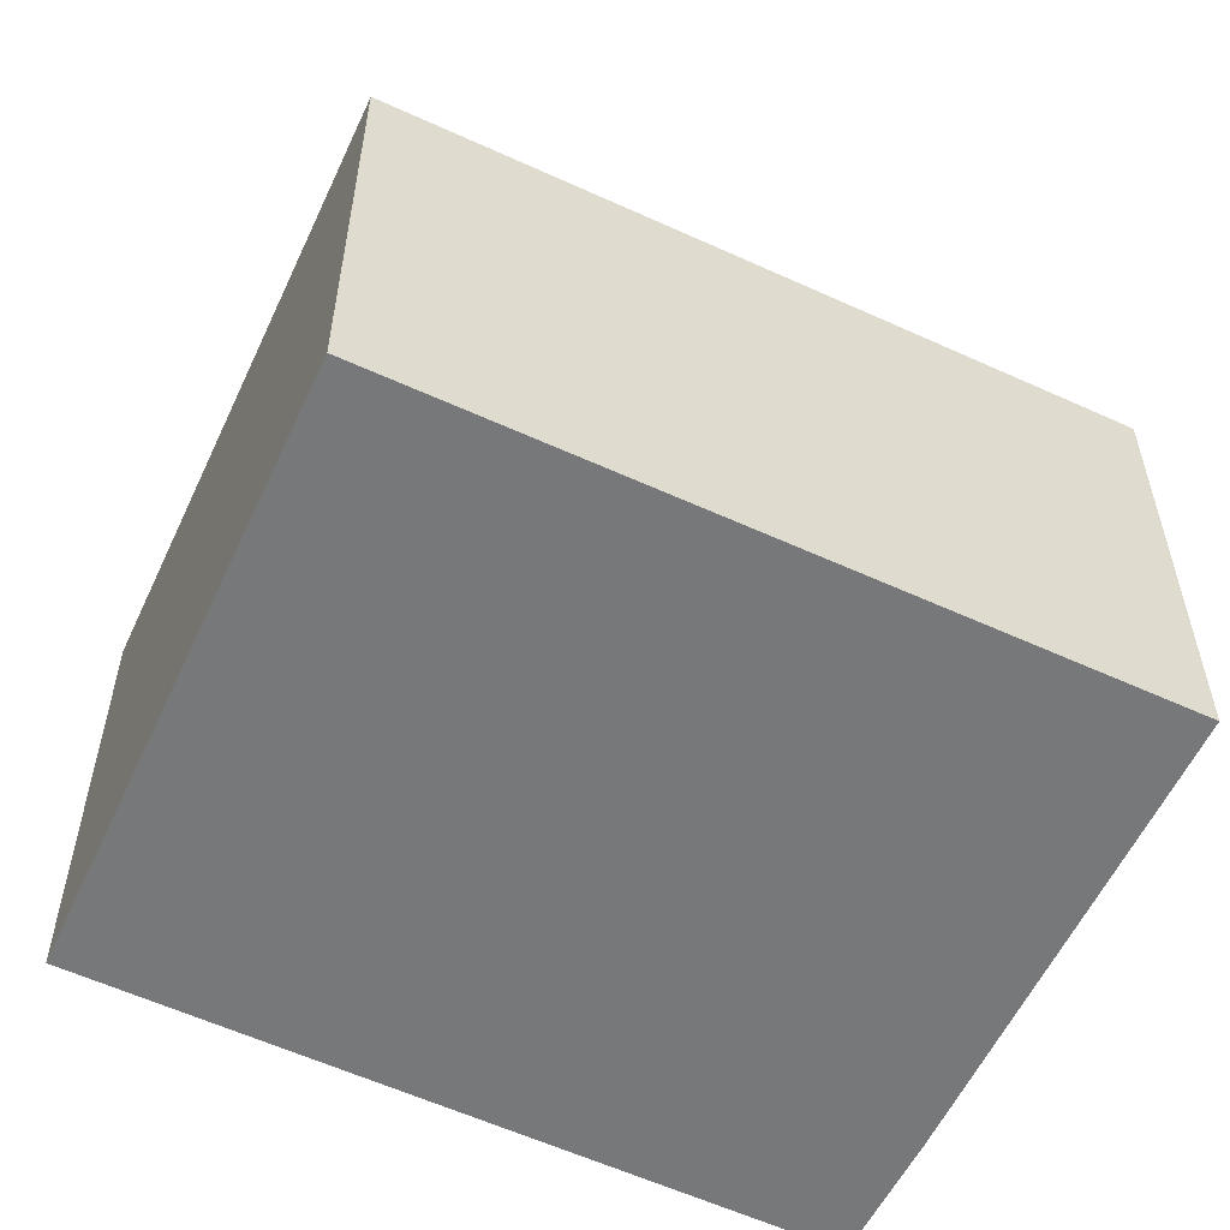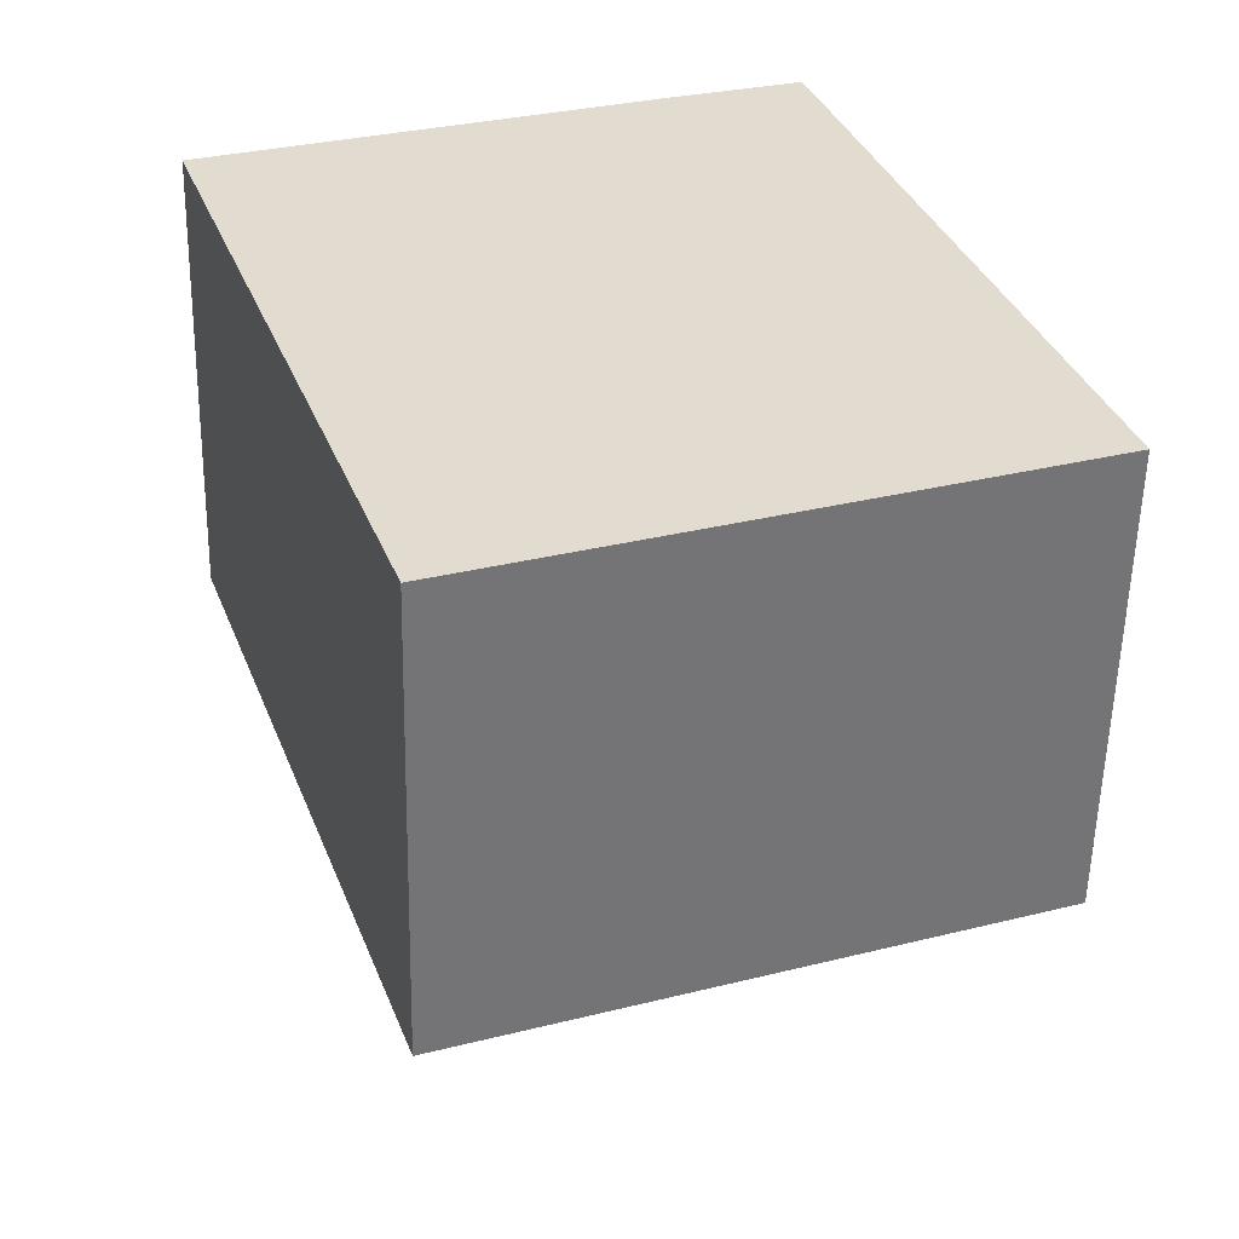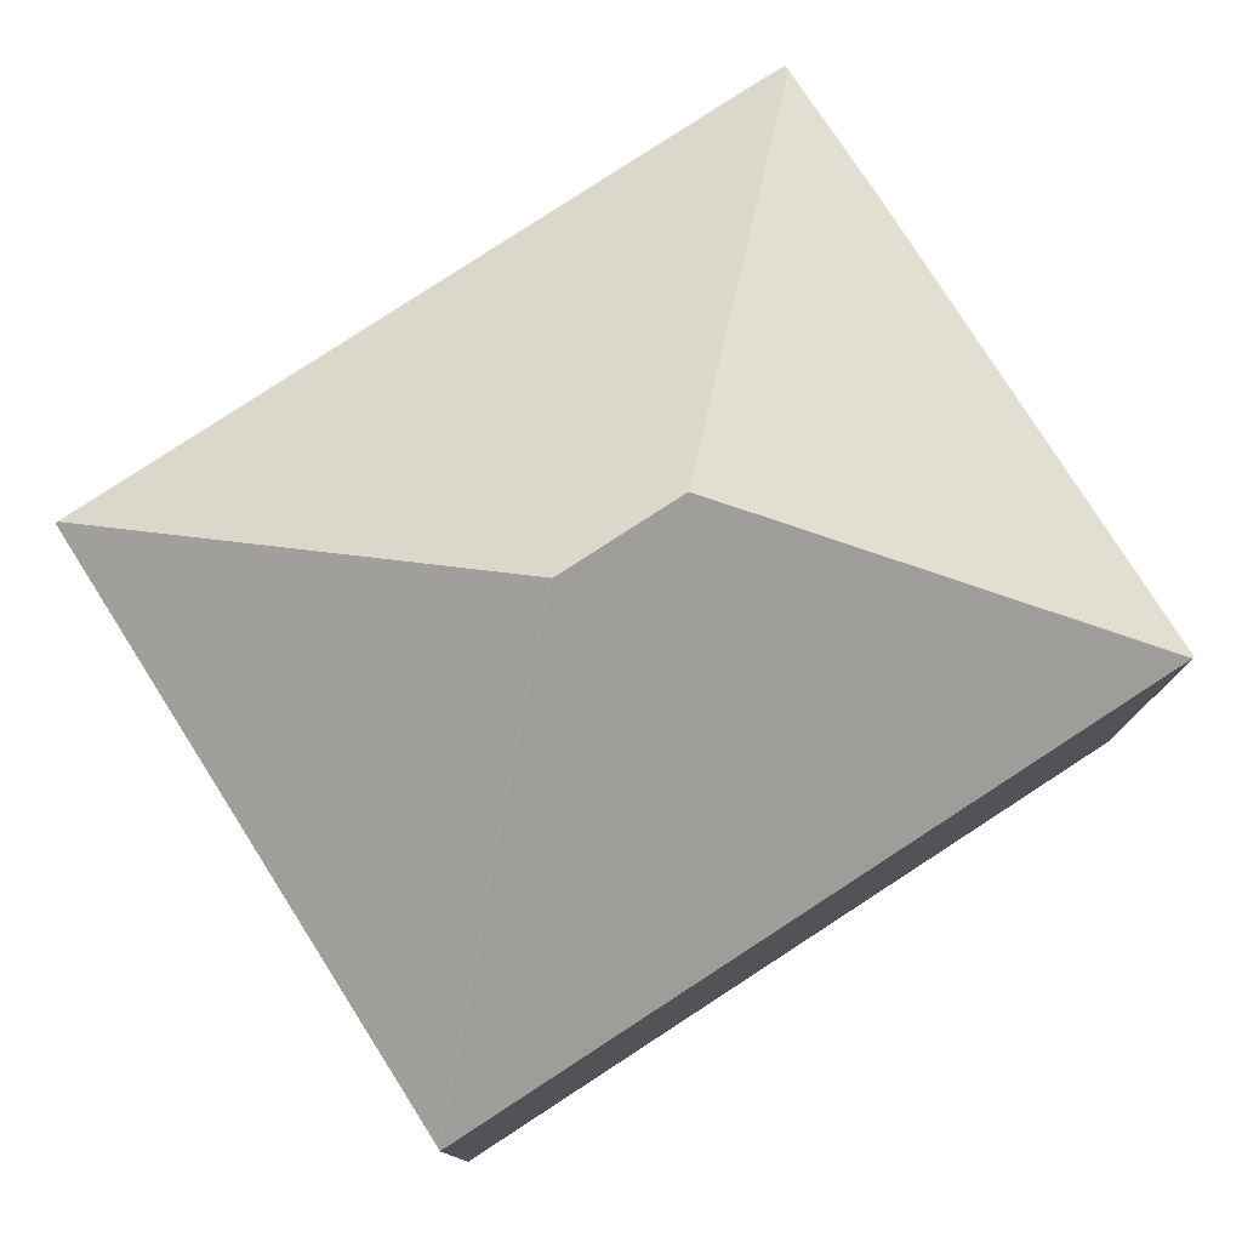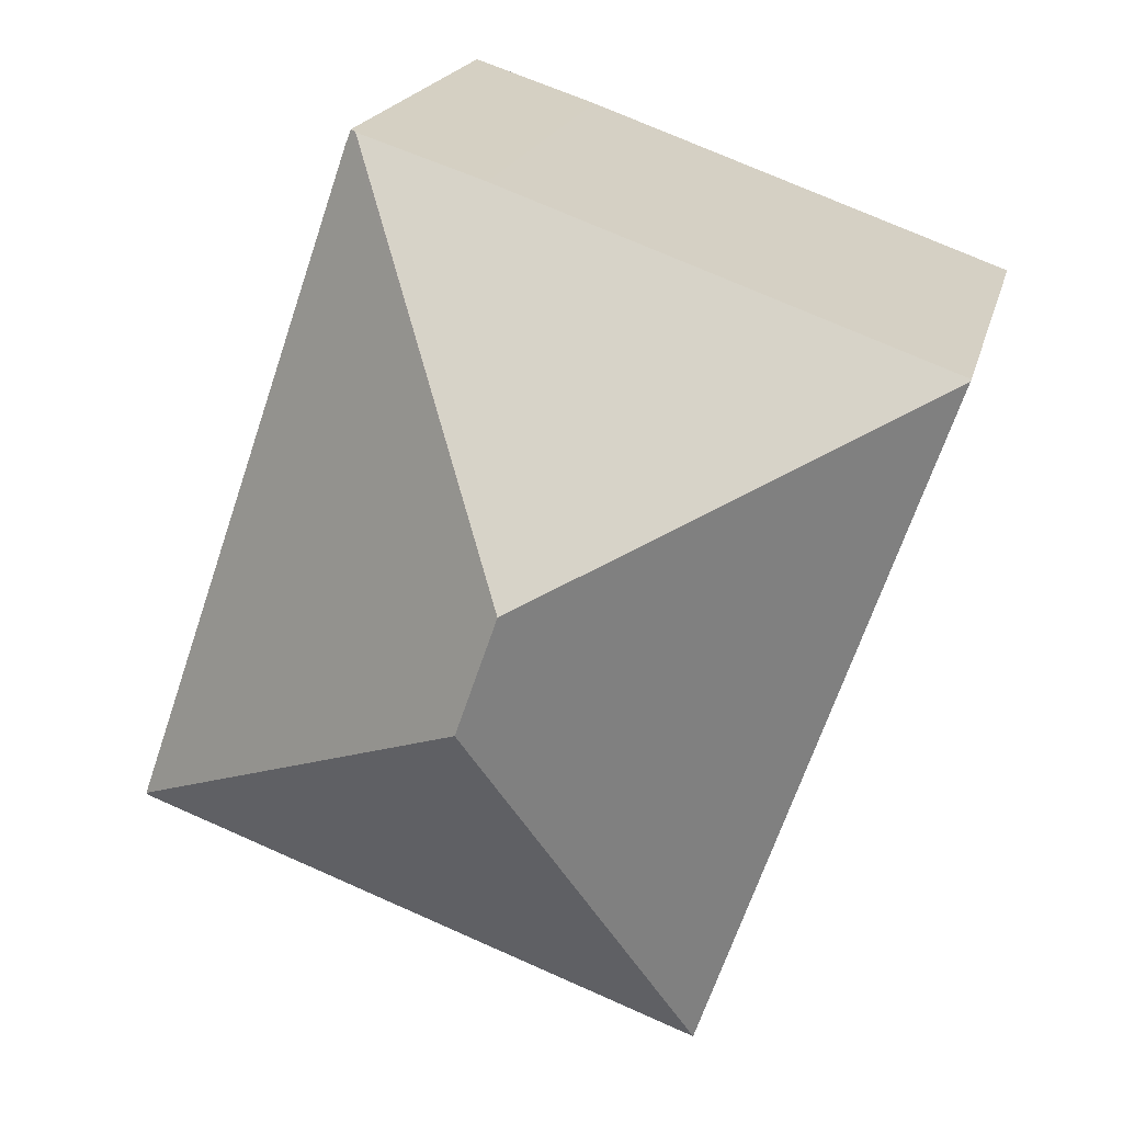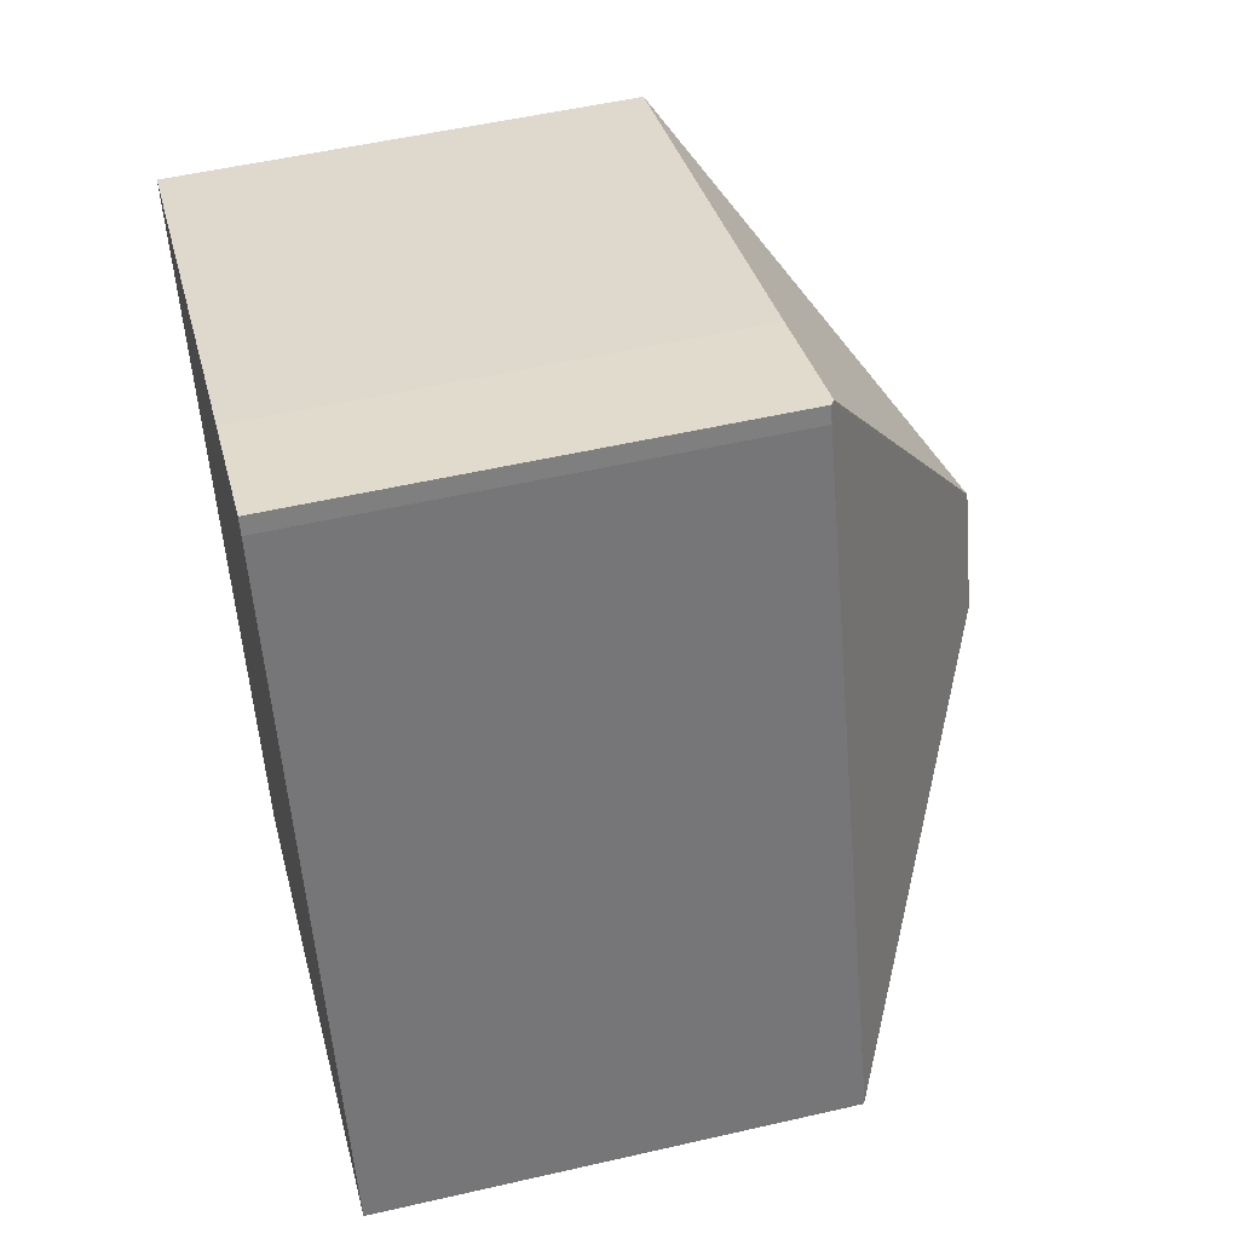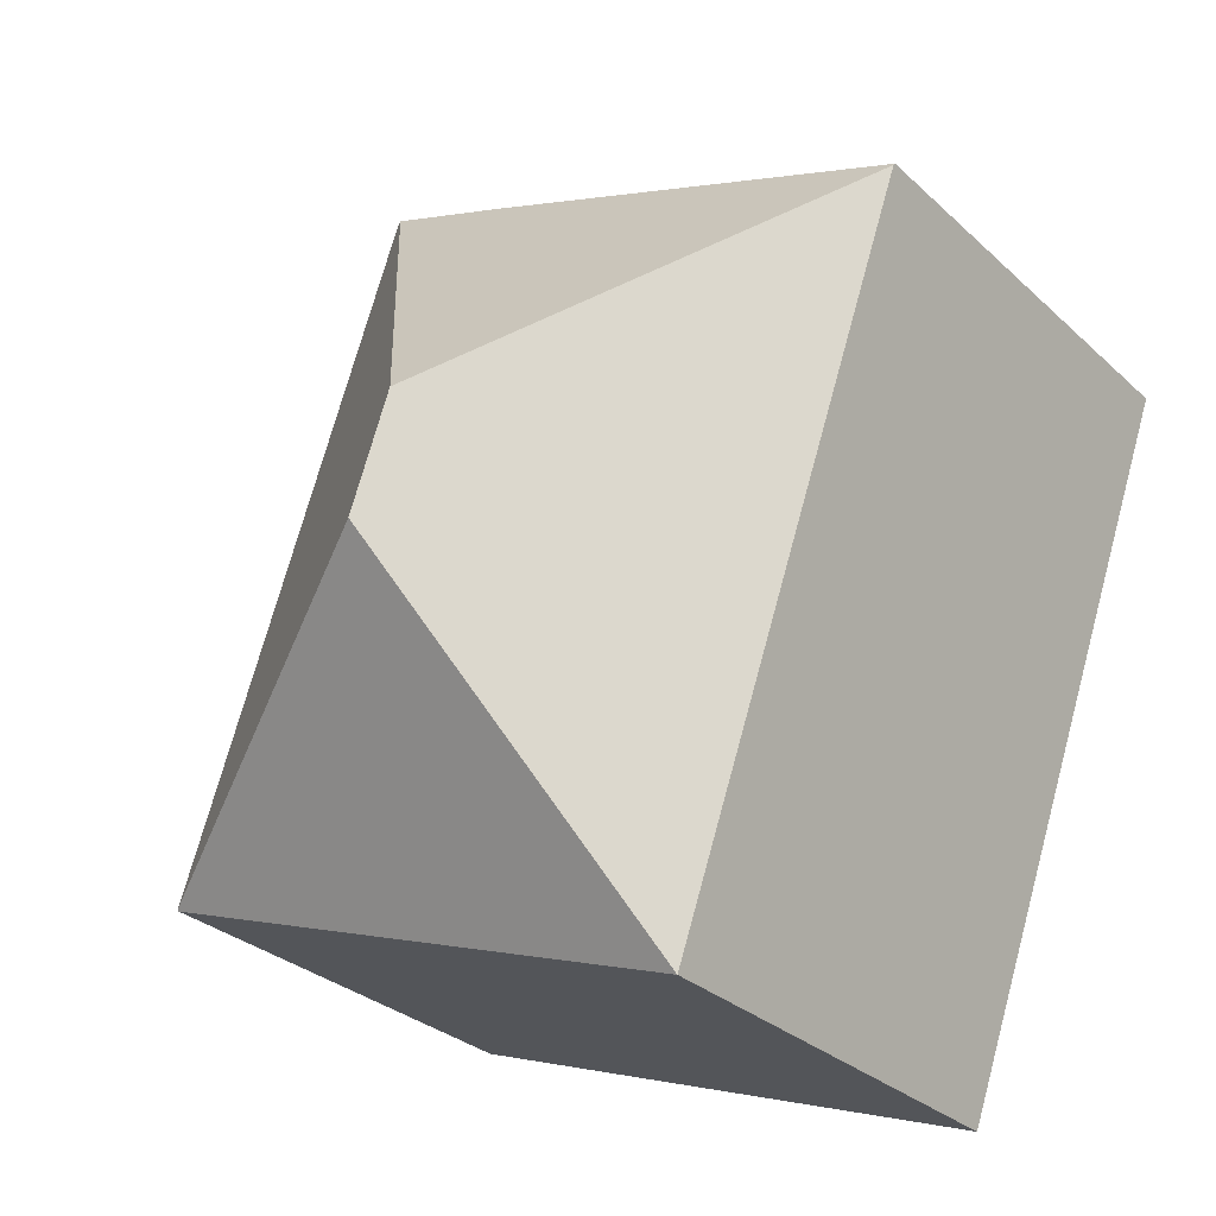
<metadata>
{"format":"obj","ext":"obj","renderer":"f3d","projection":"perspective","resolution":1024,"background":"white","views":[{"elev":-57.4,"azim":-134.7,"up":"+Y"},{"elev":-55.9,"azim":-1.2,"up":"+Z"},{"elev":79.0,"azim":-142.3,"up":"+Y"},{"elev":18.9,"azim":-167.0,"up":"+Z"},{"elev":52.8,"azim":76.1,"up":"+Z"},{"elev":-29.9,"azim":-142.7,"up":"+Z"}]}
</metadata>
<code>
v  14.74 8.283 -8.815
v  7.762 12.03 -5.474
v  14.72 8.311 -8.776
v  4.393 8.283 -12.58
v  10.57 8.251 3.392
v  7.026 12.03 -3.365
v  10.45 8.26 3.676
v  10.35 8.333 3.642
v  0.013 8.283 -0.038
v  0 8.256 5.055e-16
v  8.108 8.286 2.901
v  8.108 -1.776e-16 2.901
v  0 0 0
v  10.45 -2.251e-16 3.676
v  10.35 -2.23e-16 3.642
v  10.57 -2.077e-16 3.392
v  14.72 5.374e-16 -8.776
v  14.74 5.398e-16 -8.815
v  4.393 7.701e-16 -12.58
v  0.013 2.327e-18 -0.038
g defaultobject
f 1 2 3
f 2 1 4
f 2 5 3
f 5 2 6
f 5 6 7
f 7 6 8
f 6 4 9
f 4 6 2
f 10 6 9
f 6 10 11
f 6 11 8
f 10 12 11
f 12 10 13
f 12 8 11
f 8 12 7
f 7 12 14
f 14 12 15
f 14 5 7
f 5 14 16
f 16 3 5
f 3 16 17
f 3 17 1
f 1 17 18
f 18 4 1
f 4 18 19
f 19 9 4
f 9 19 20
f 9 20 10
f 10 20 13
f 18 20 19
f 20 18 17
f 20 17 16
f 20 16 14
f 20 14 13
f 13 14 15
f 13 15 12

</code>
